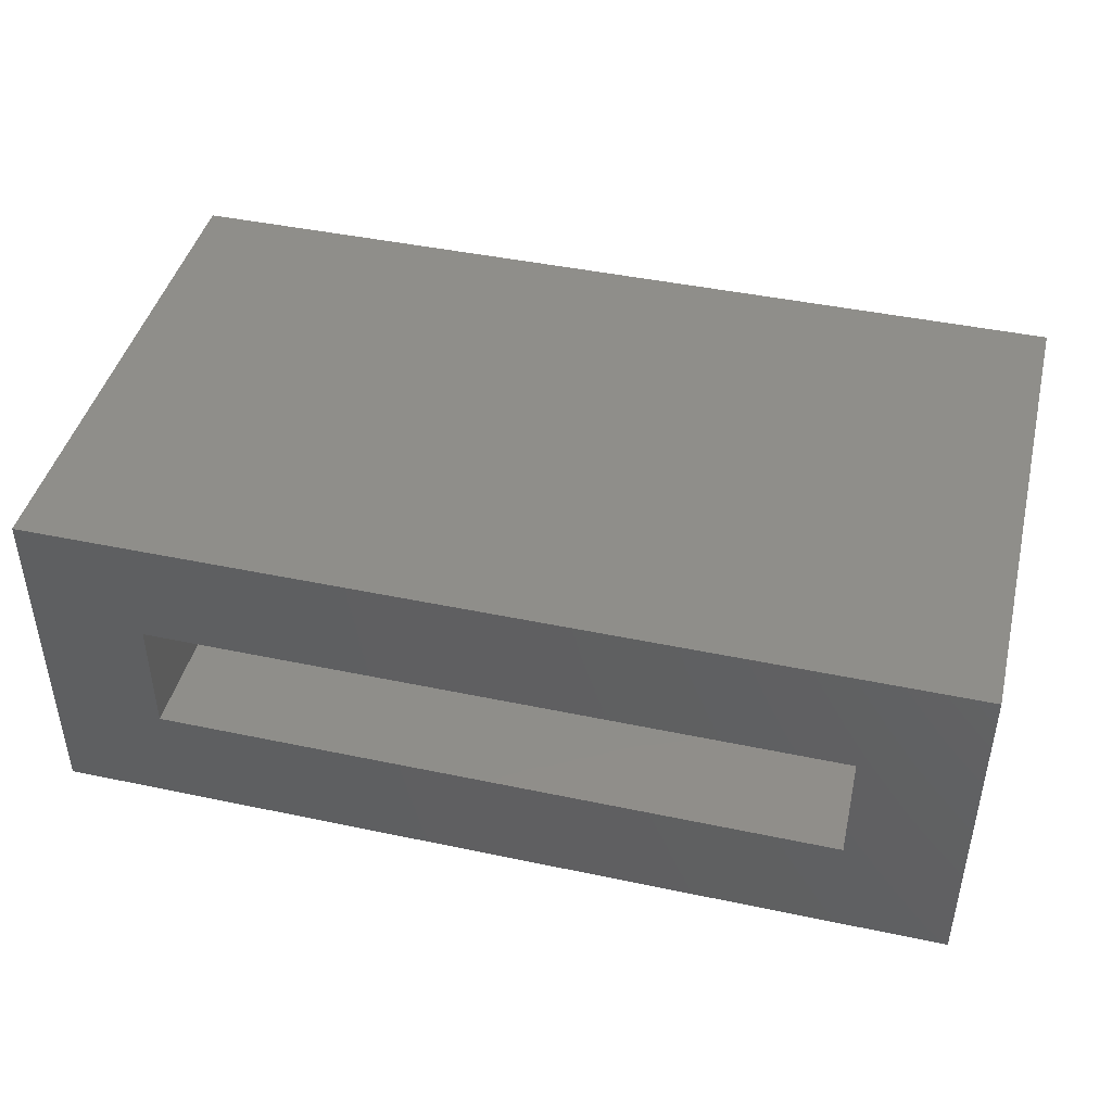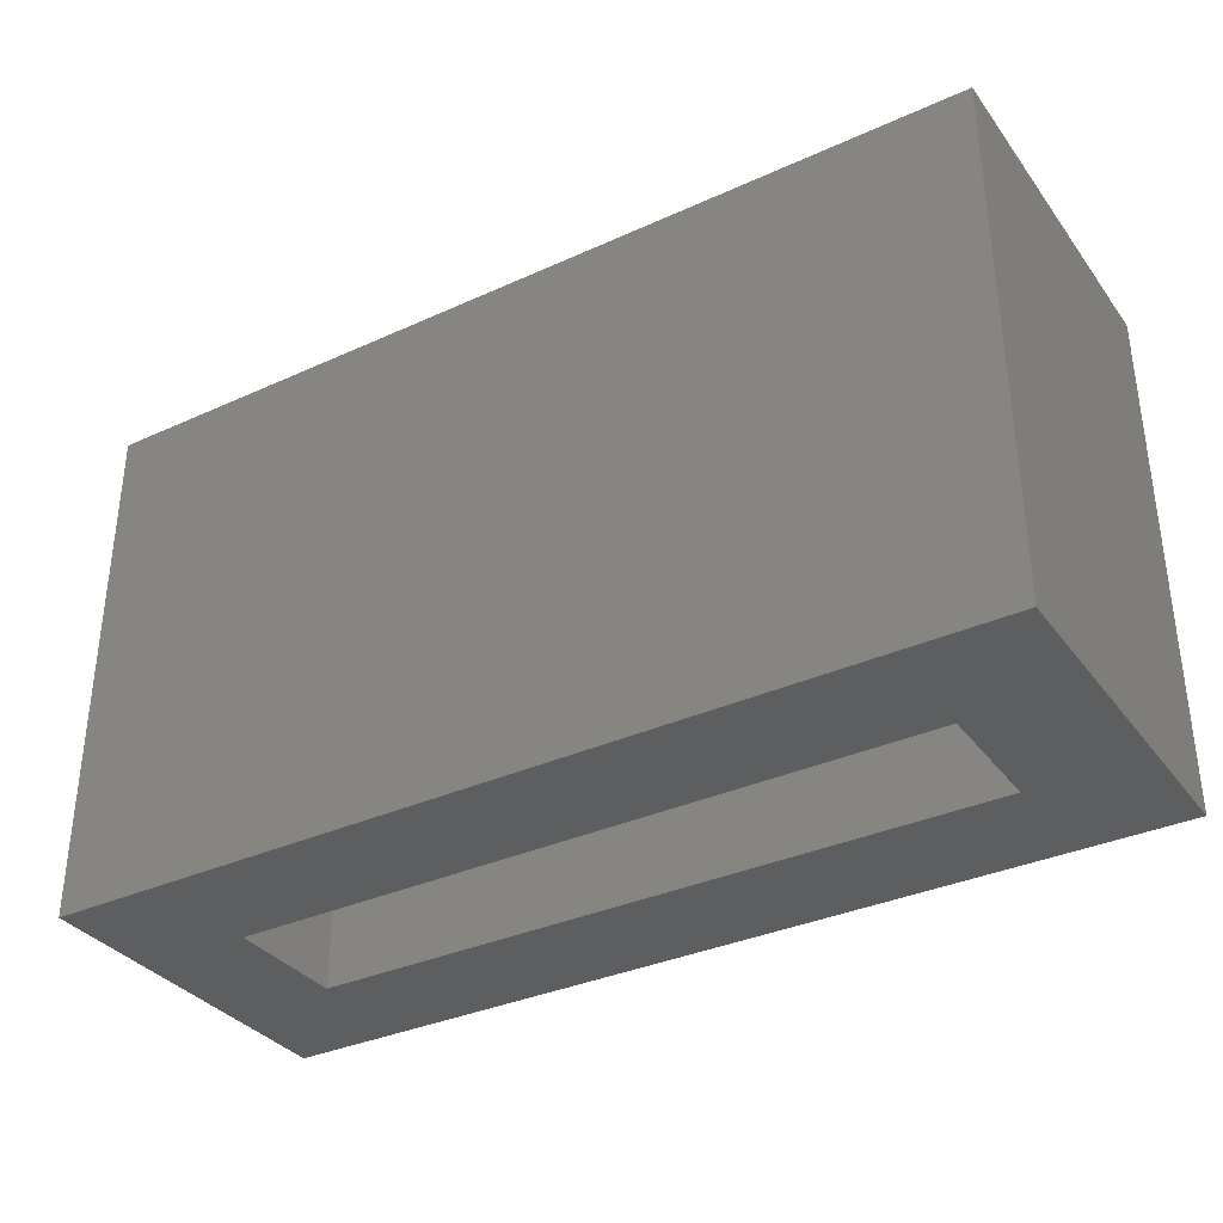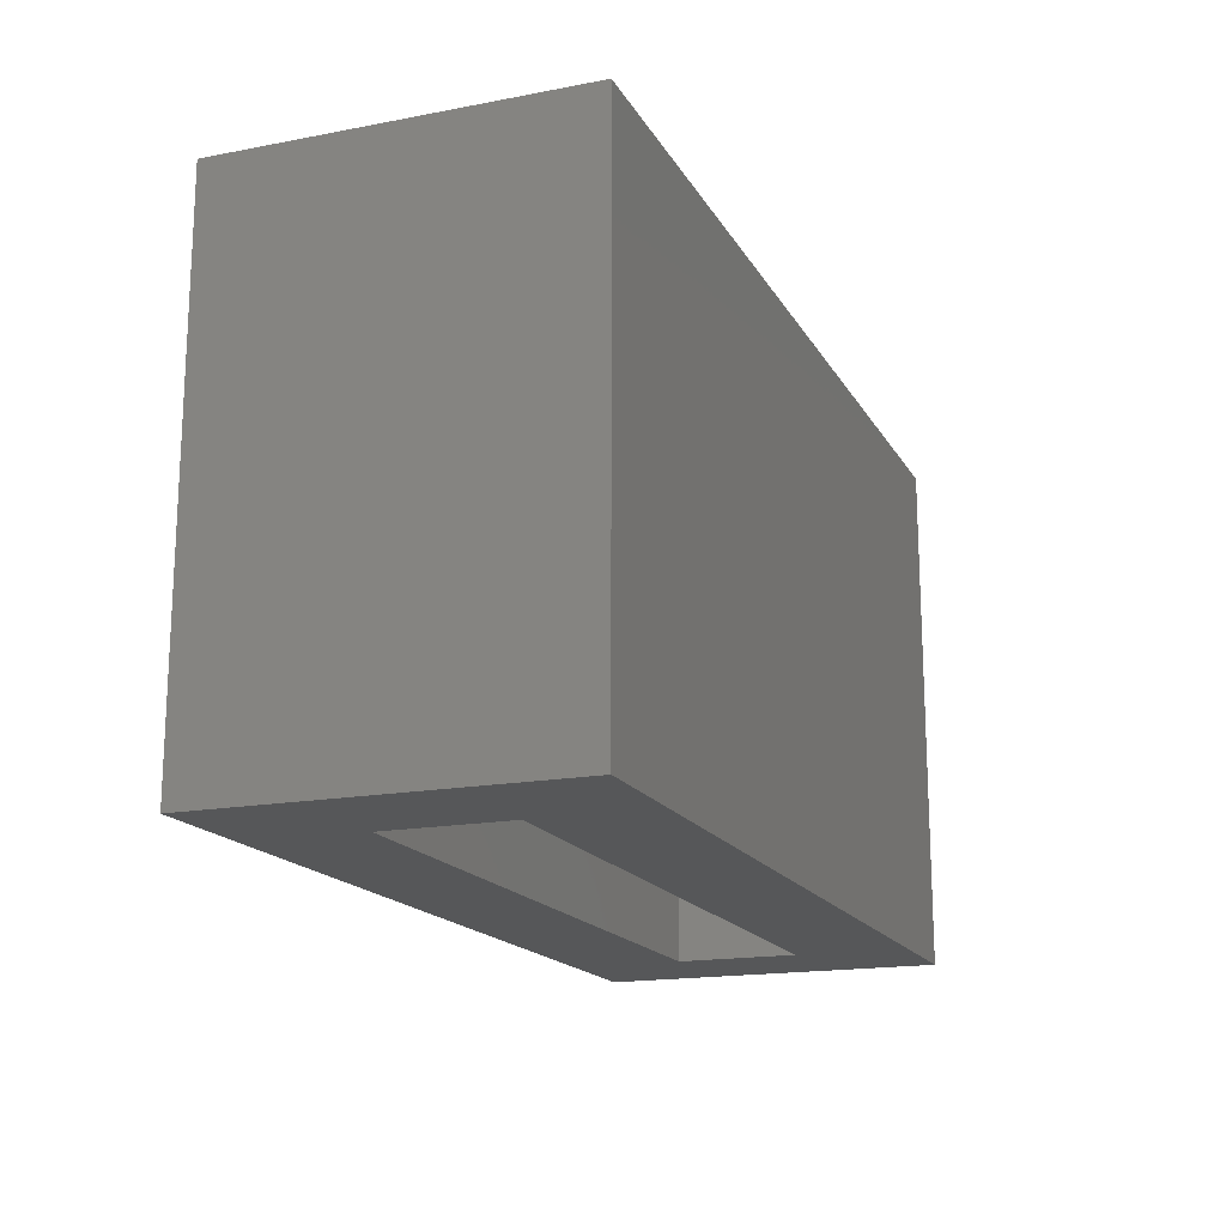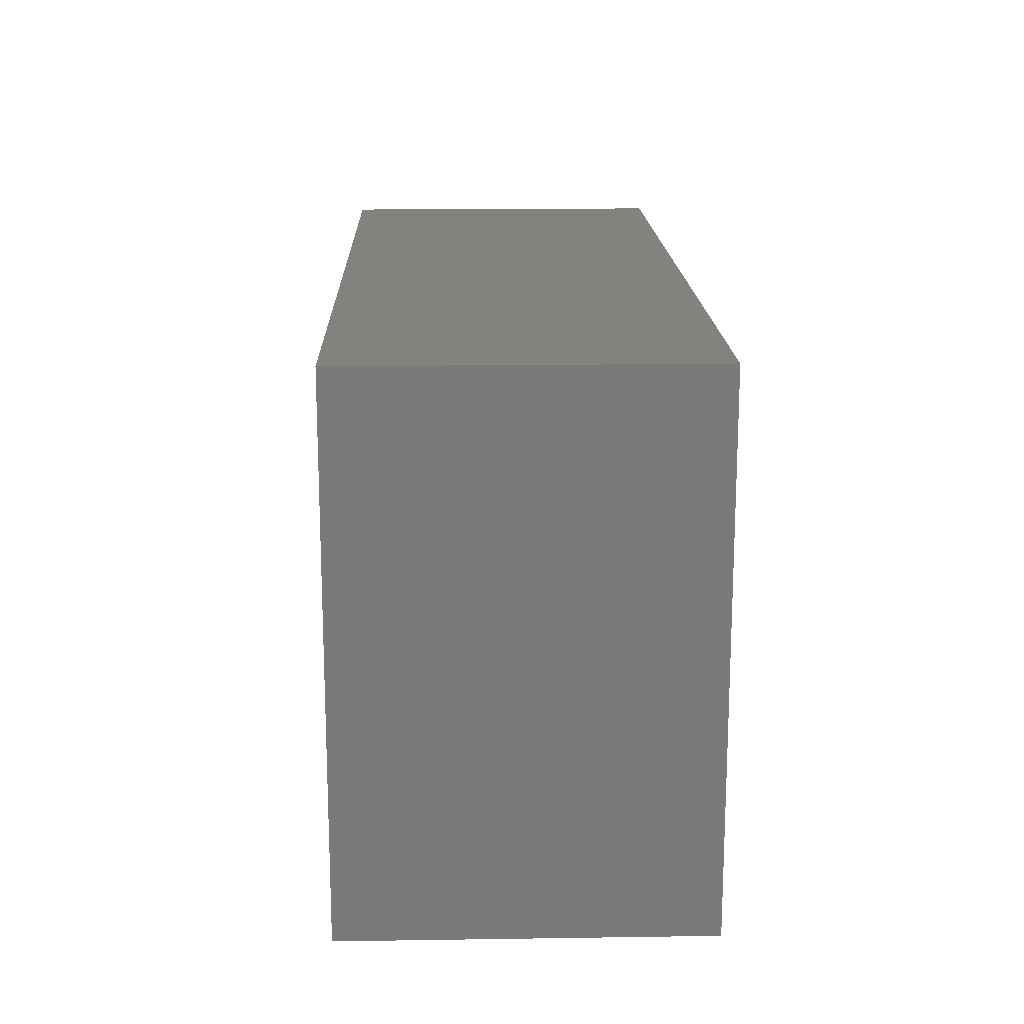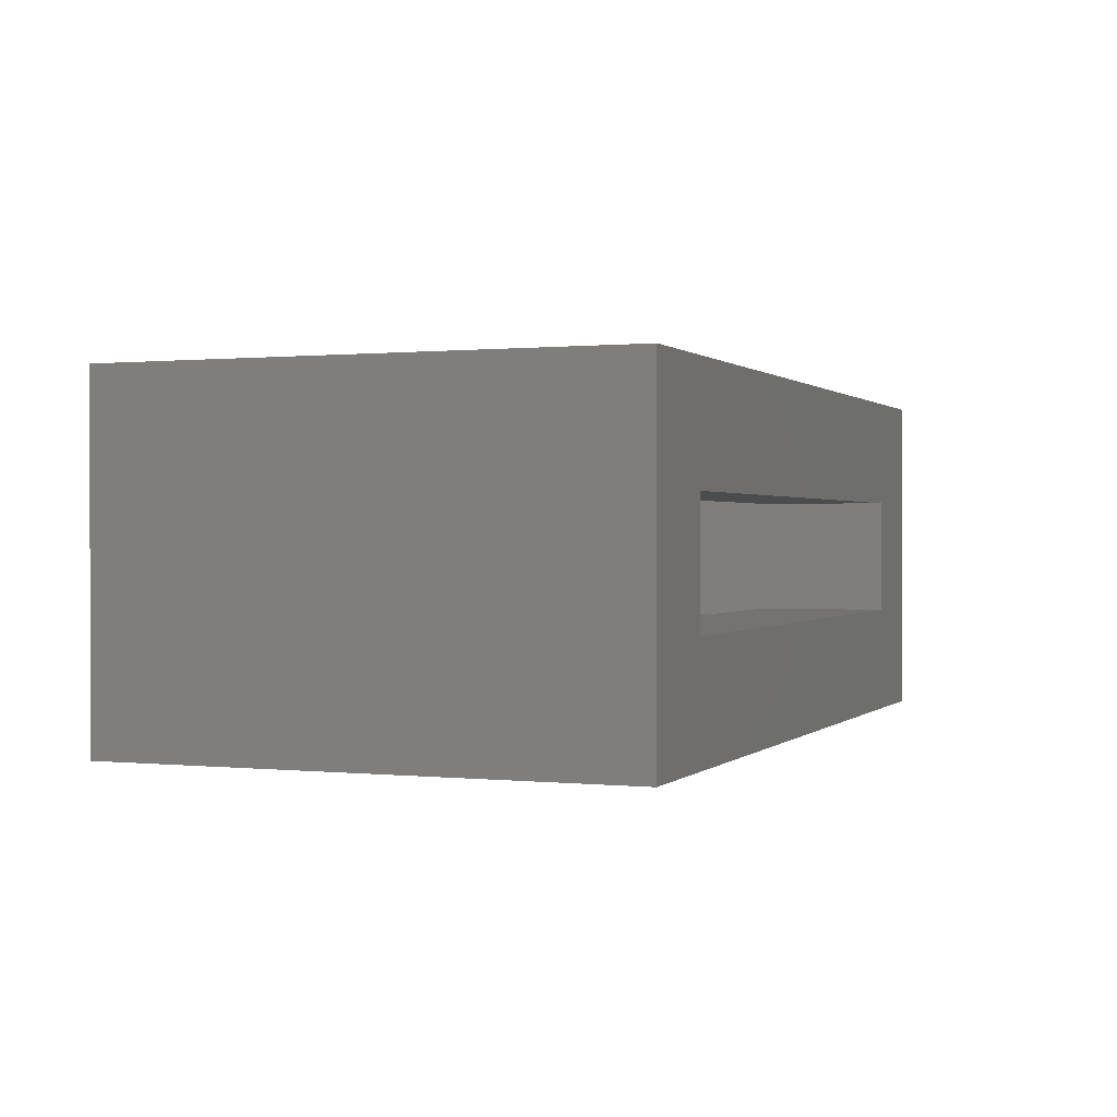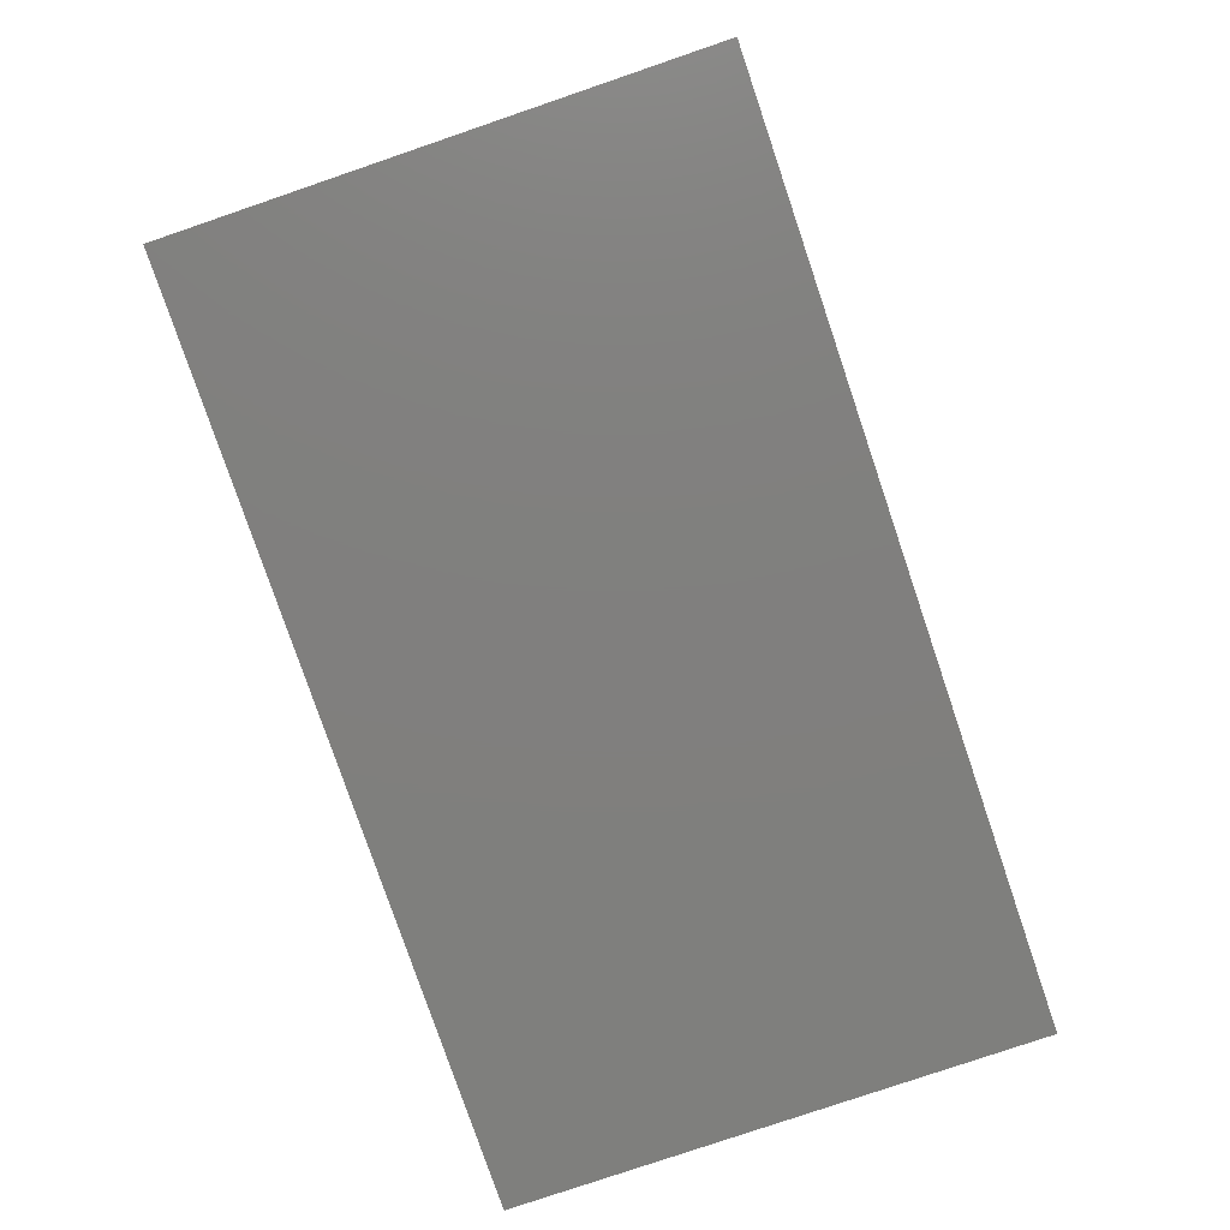
<metadata>
{"format":"stl","ext":"stl","renderer":"f3d","projection":"perspective","resolution":1024,"background":"white","views":[{"elev":43.9,"azim":-166.1,"up":"+Y"},{"elev":-34.5,"azim":-148.6,"up":"+Z"},{"elev":-16.9,"azim":111.0,"up":"+Z"},{"elev":16.6,"azim":88.3,"up":"+Z"},{"elev":0.6,"azim":111.4,"up":"+Y"},{"elev":-79.5,"azim":-71.2,"up":"+Y"}]}
</metadata>
<code>
# stl→obj: 40 verts, 76 faces
v 0.5 0 0.125
v 0.5 -0.07031 0.125
v 0.75 2.776e-17 0.125
v 0.6875 -0.07031 0.125
v 0.75 -0.25 0.125
v 0.6875 -0.1797 0.125
v 0.5 -0.25 0.125
v 0.5 -0.1797 0.125
v 0.5 -0.25 0.4375
v 0.5 -0.1797 0.3684
v 0.5 1.735e-17 0.4375
v 0.5 -0.07031 0.3684
v 0.6875 -0.1797 -4.21e-17
v 0.07031 -0.1797 -4.305e-18
v 0.07031 -0.1797 0.125
v 0.25 -0.1797 0.125
v 0.25 -0.1797 0.3684
v 0.6875 -0.07031 -4.21e-17
v 0.25 -0.07031 0.3684
v 0.25 -0.07031 0.125
v 0.07031 -0.07031 0.125
v 0.07031 -0.07031 -4.305e-18
v 0.75 4.51e-17 0.4375
v 0.75 -0.25 0.4375
v 0.25 -0.25 0.125
v 0 -0.25 0.125
v 0 0 0.125
v 0.25 -8.498e-34 0.125
v 0.25 -0.25 0.4375
v 0.25 1.735e-17 0.4375
v 1.914e-17 1.735e-17 0.4375
v 1.914e-17 -0.25 0.4375
v 0.7891 -0.2812 -4.832e-17
v 0.7891 0.03125 -4.832e-17
v -0.03125 0.03125 0
v -0.03125 -0.2812 0
v 0.7891 -0.2812 0.47
v 0.7891 0.03125 0.47
v -0.03125 -0.2812 0.47
v -0.03125 0.03125 0.47
f 1 2 3
f 3 2 4
f 3 4 5
f 5 4 6
f 5 6 7
f 7 6 8
f 7 8 9
f 9 8 10
f 9 10 11
f 11 10 12
f 11 12 1
f 1 12 2
f 13 14 15
f 13 15 16
f 13 16 8
f 13 8 6
f 10 8 17
f 17 8 16
f 13 6 18
f 18 6 4
f 10 17 12
f 12 17 19
f 18 4 2
f 18 2 20
f 18 20 21
f 18 21 22
f 12 19 2
f 2 19 20
f 1 3 11
f 11 3 23
f 7 9 5
f 5 9 24
f 24 9 23
f 23 9 11
f 3 5 23
f 23 5 24
f 25 16 26
f 26 16 15
f 26 15 27
f 27 15 21
f 27 21 28
f 28 21 20
f 16 25 17
f 17 25 29
f 17 29 19
f 19 29 30
f 19 30 20
f 20 30 28
f 15 14 21
f 21 14 22
f 27 28 31
f 31 28 30
f 26 32 25
f 25 32 29
f 31 32 27
f 27 32 26
f 29 32 30
f 30 32 31
f 33 13 34
f 34 13 18
f 34 18 35
f 35 18 22
f 35 22 36
f 36 22 14
f 36 14 33
f 33 14 13
f 33 34 37
f 37 34 38
f 37 38 39
f 39 38 40
f 39 40 36
f 36 40 35
f 40 38 35
f 35 38 34
f 39 36 37
f 37 36 33

</code>
